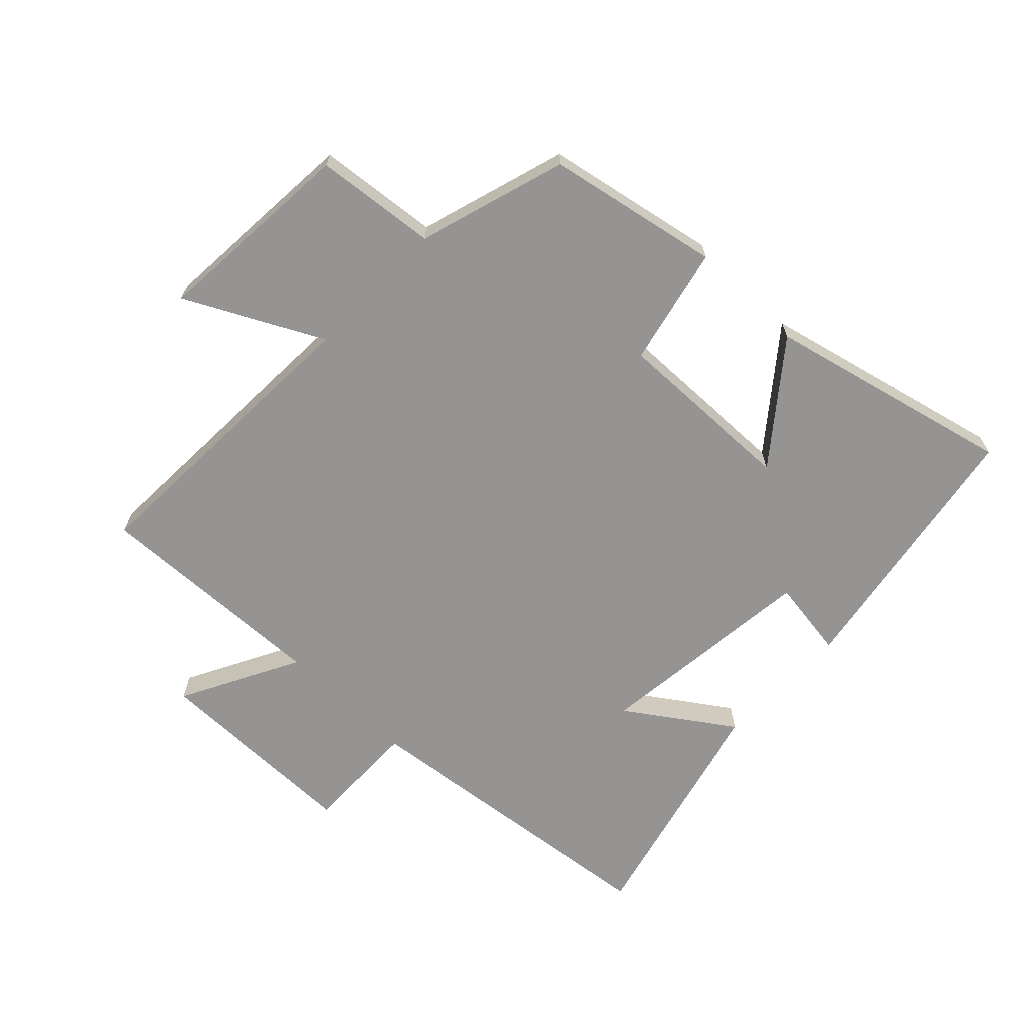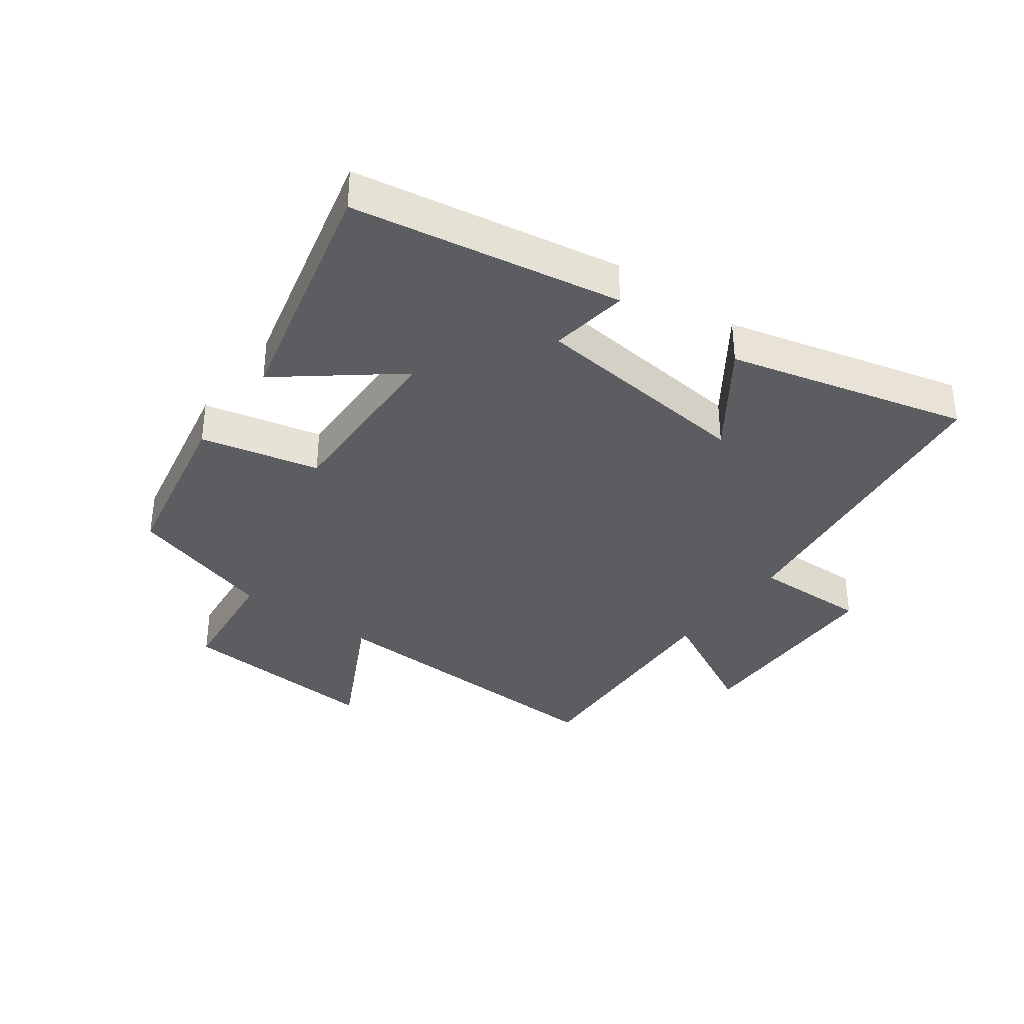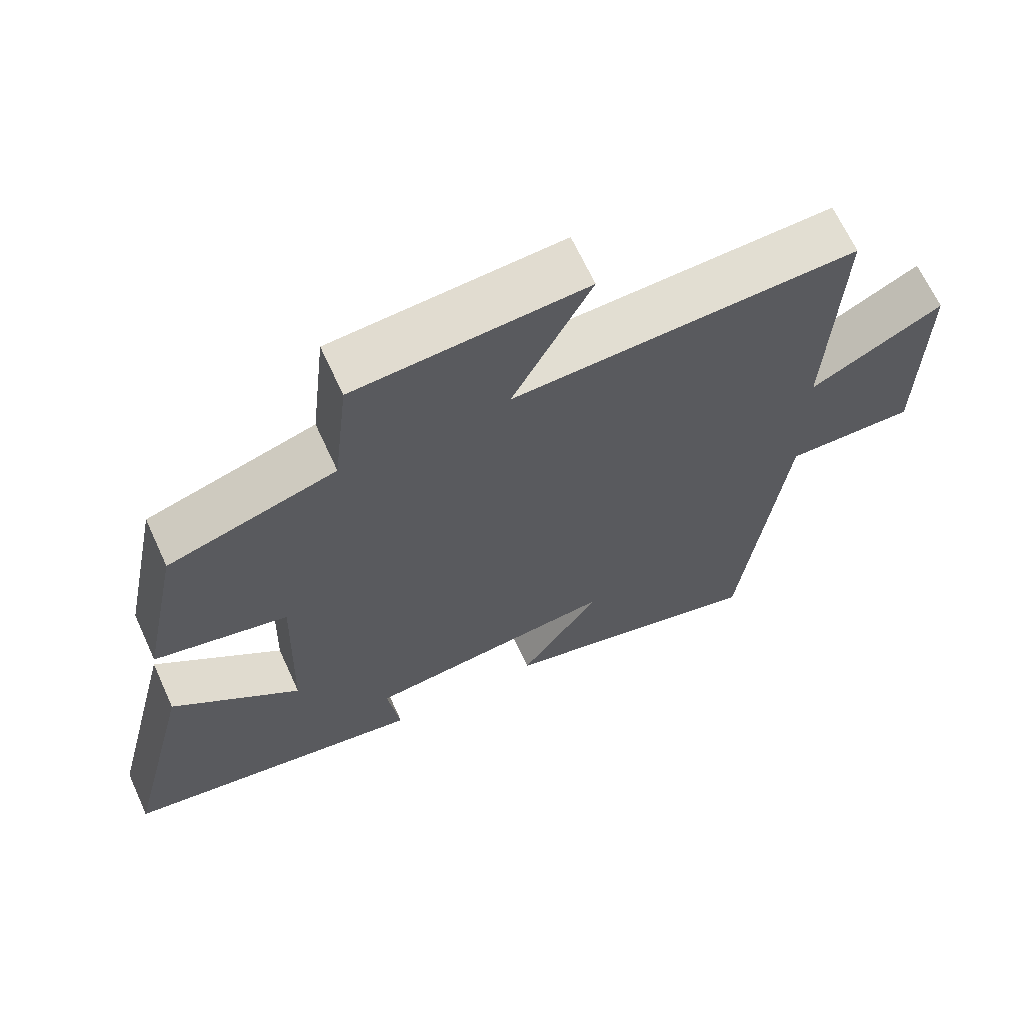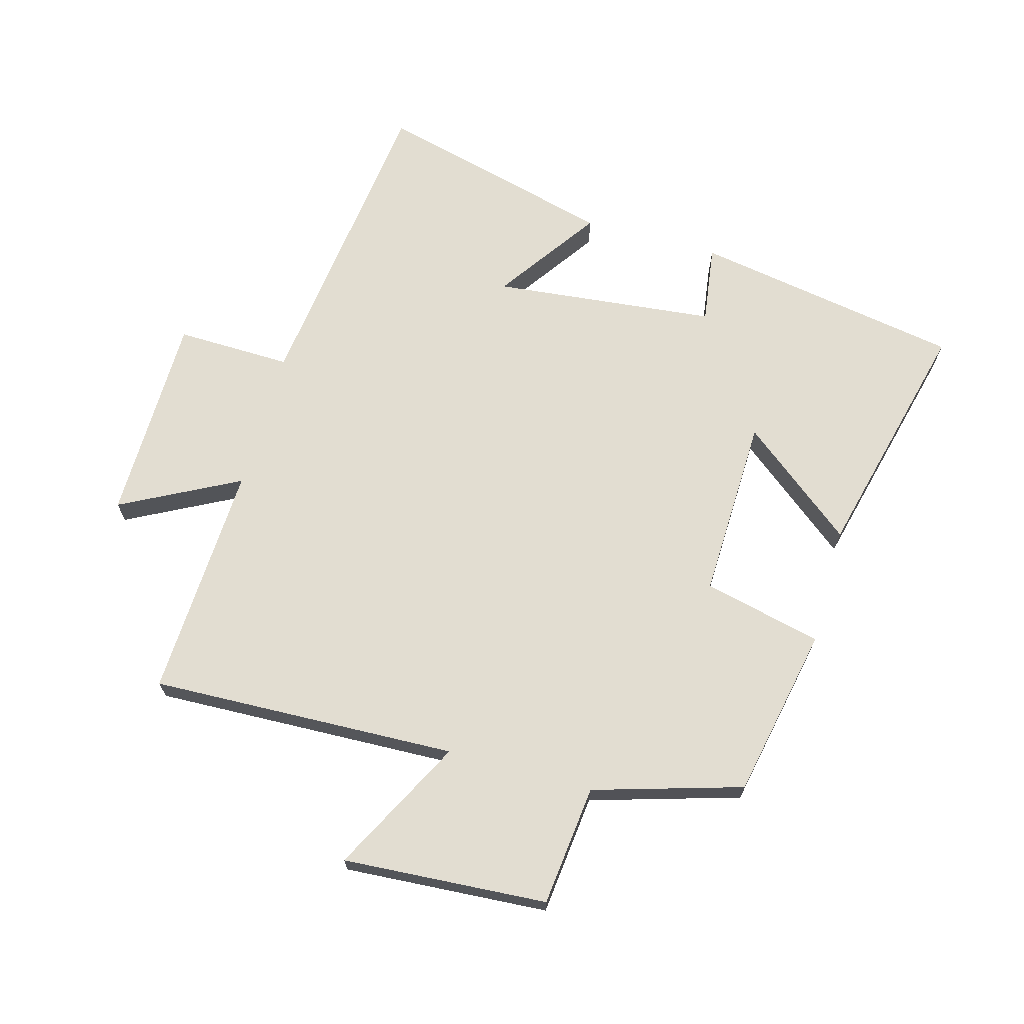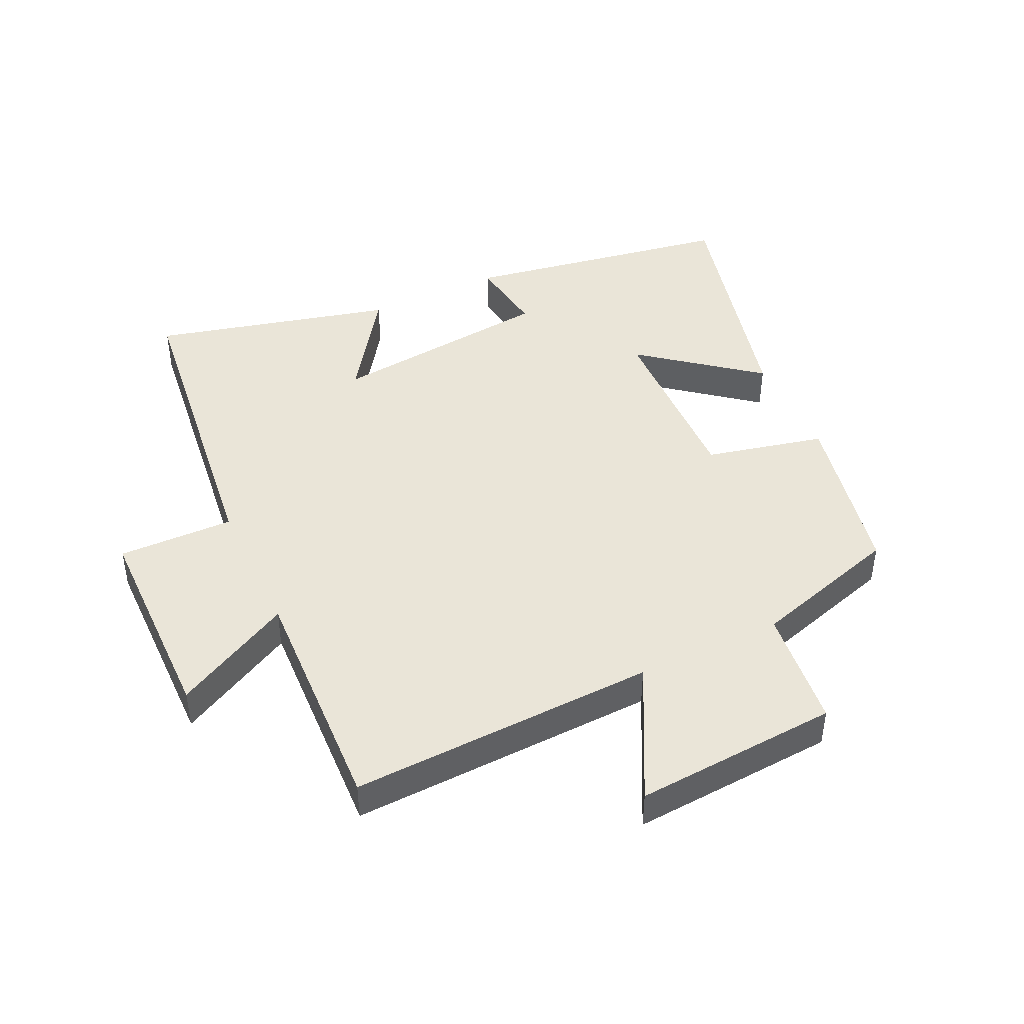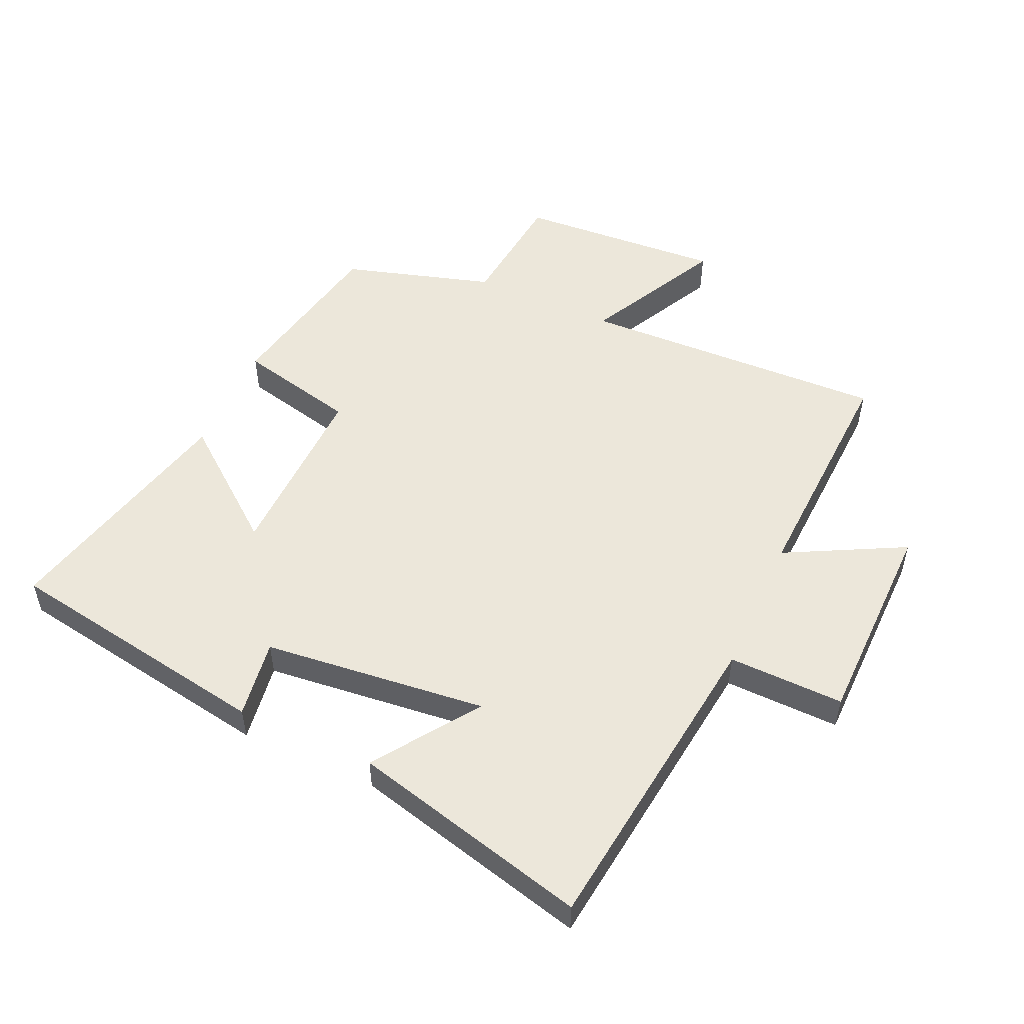
<metadata>
{"format":"obj","ext":"obj","renderer":"f3d","projection":"perspective","resolution":1024,"background":"white","views":[{"elev":-67.2,"azim":45.9,"up":"+Y"},{"elev":-36.1,"azim":143.7,"up":"+Y"},{"elev":66.3,"azim":155.4,"up":"+Z"},{"elev":68.5,"azim":15.6,"up":"+Y"},{"elev":44.7,"azim":-25.3,"up":"+Y"},{"elev":52.6,"azim":-155.7,"up":"+Y"}]}
</metadata>
<code>
v -0.438 0.07 -0.597
v -0.5 0.07 -0.091
v -0.684 0.07 -0.095
v -0.688 0.07 0.239
v -0.5 0.07 0.141
v -0.517 0.07 0.518
v -0.028 0.07 0.5
v -0.139 0.07 0.715
v 0.187 0.07 0.693
v 0.208 0.07 0.5
v 0.445 0.07 0.429
v 0.5 0.07 0.155
v 0.311 0.07 0.111
v 0.319 0.07 -0.181
v 0.5 0.07 -0.037
v 0.596 0.07 -0.427
v 0.167 0.07 -0.5
v 0.185 0.07 -0.374
v -0.171 0.07 -0.336
v -0.057 0.07 -0.5
v -0.438 0 -0.597
v -0.5 0 -0.091
v -0.684 0 -0.095
v -0.688 0 0.239
v -0.5 0 0.141
v -0.517 0 0.518
v -0.028 0 0.5
v -0.139 0 0.715
v 0.187 0 0.693
v 0.208 0 0.5
v 0.445 0 0.429
v 0.5 0 0.155
v 0.311 0 0.111
v 0.319 0 -0.181
v 0.5 0 -0.037
v 0.596 0 -0.427
v 0.167 0 -0.5
v 0.185 0 -0.374
v -0.171 0 -0.336
v -0.057 0 -0.5
f 19 20 1 2
f 18 19 2
f 15 16 17 18
f 14 15 18
f 13 14 18 2
f 10 11 12 13
f 10 13 2 3
f 7 8 9 10
f 7 10 3
f 5 6 7
f 5 7 3
f 3 4 5
f 22 21 40 39
f 22 39 38
f 38 37 36 35
f 38 35 34
f 22 38 34 33
f 33 32 31 30
f 23 22 33 30
f 30 29 28 27
f 23 30 27
f 27 26 25
f 23 27 25
f 25 24 23
f 1 21 22 2
f 2 22 23 3
f 3 23 24 4
f 4 24 25 5
f 5 25 26 6
f 6 26 27 7
f 7 27 28 8
f 8 28 29 9
f 9 29 30 10
f 10 30 31 11
f 11 31 32 12
f 12 32 33 13
f 13 33 34 14
f 14 34 35 15
f 15 35 36 16
f 16 36 37 17
f 17 37 38 18
f 18 38 39 19
f 19 39 40 20
f 20 40 21 1

</code>
